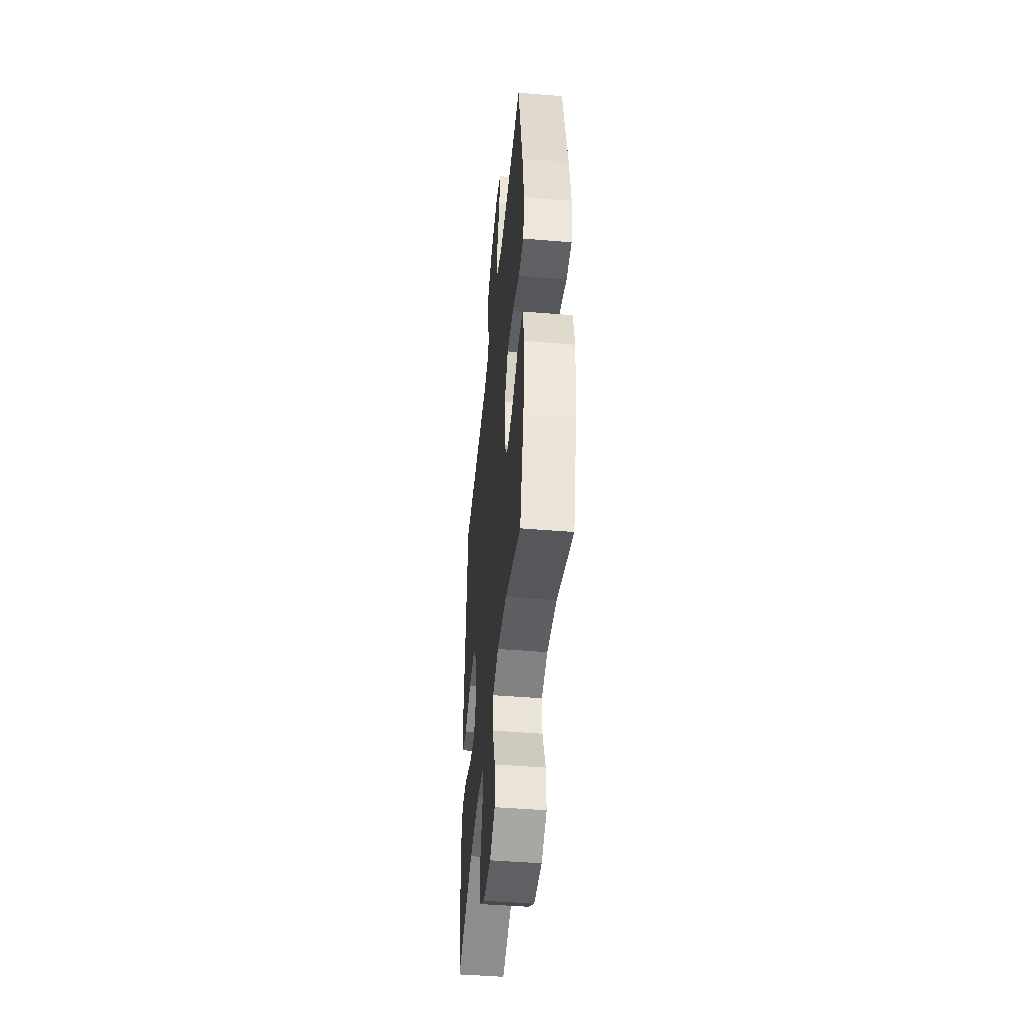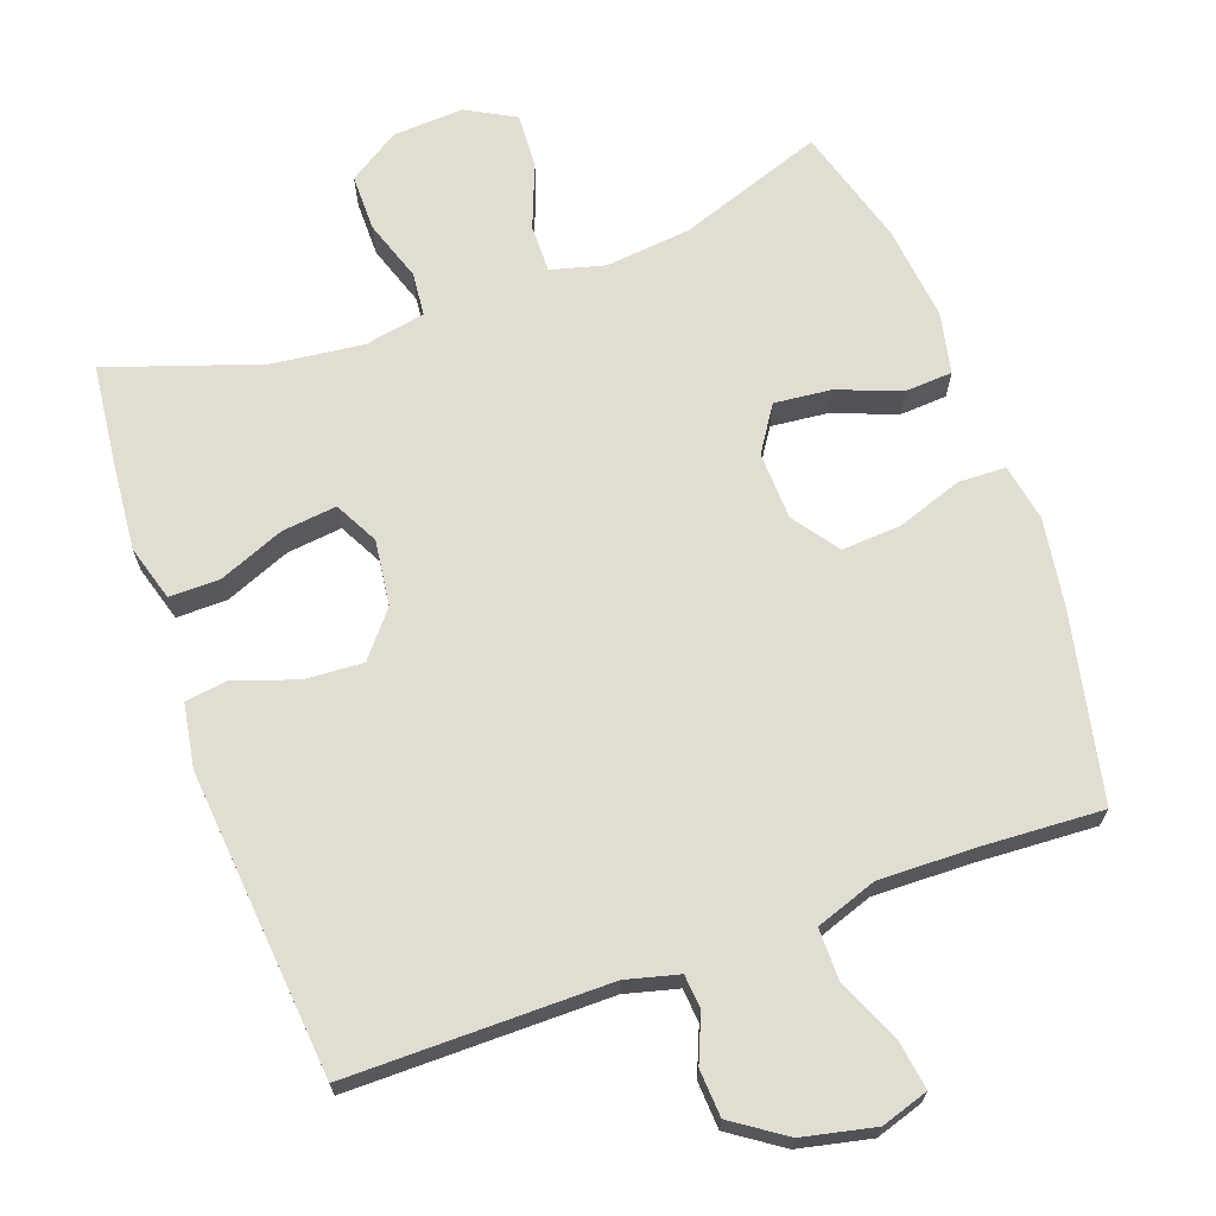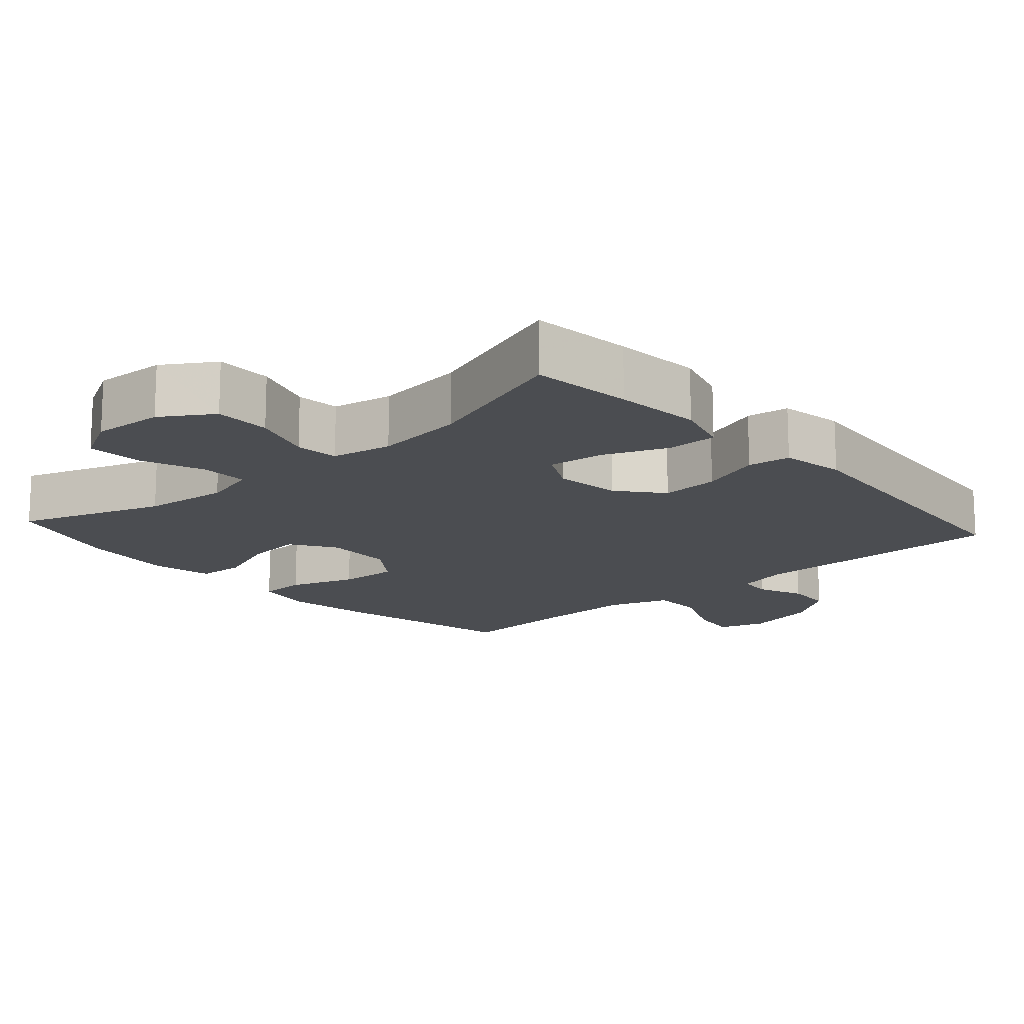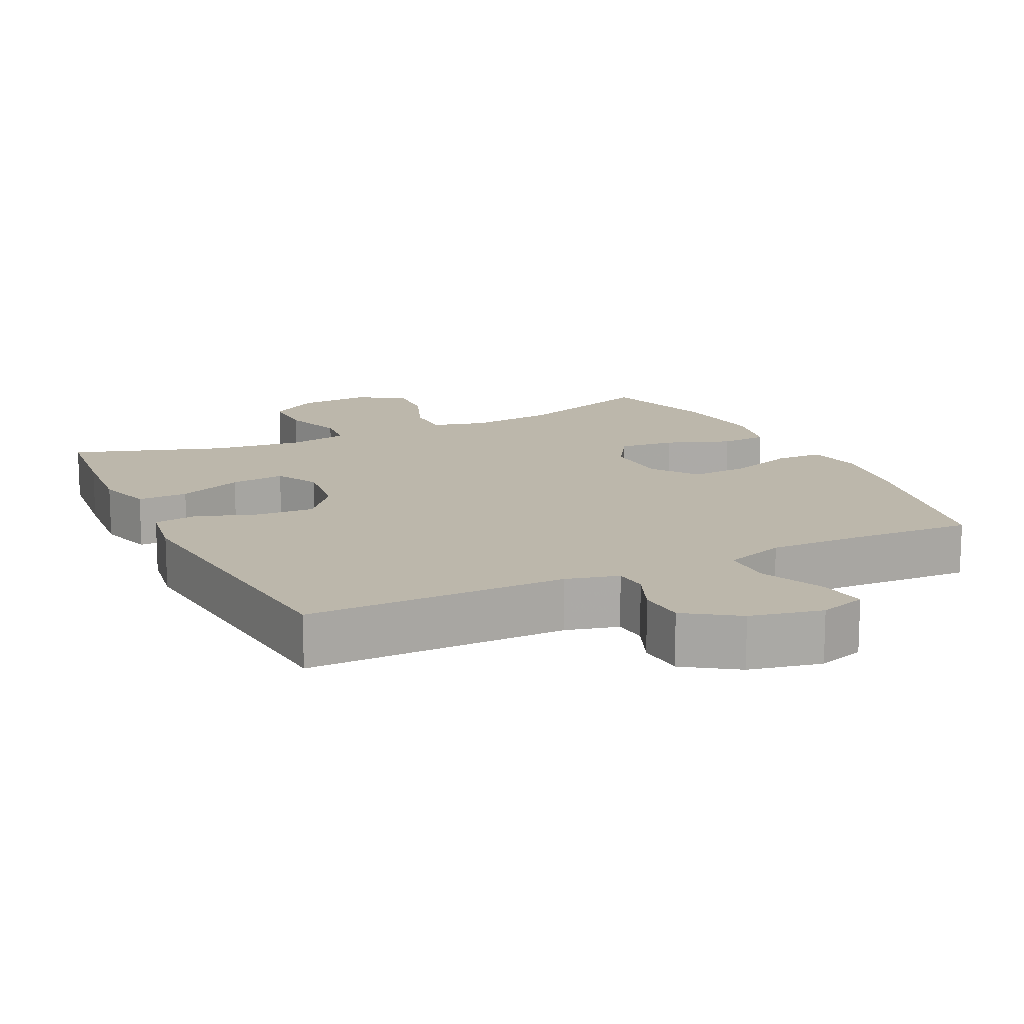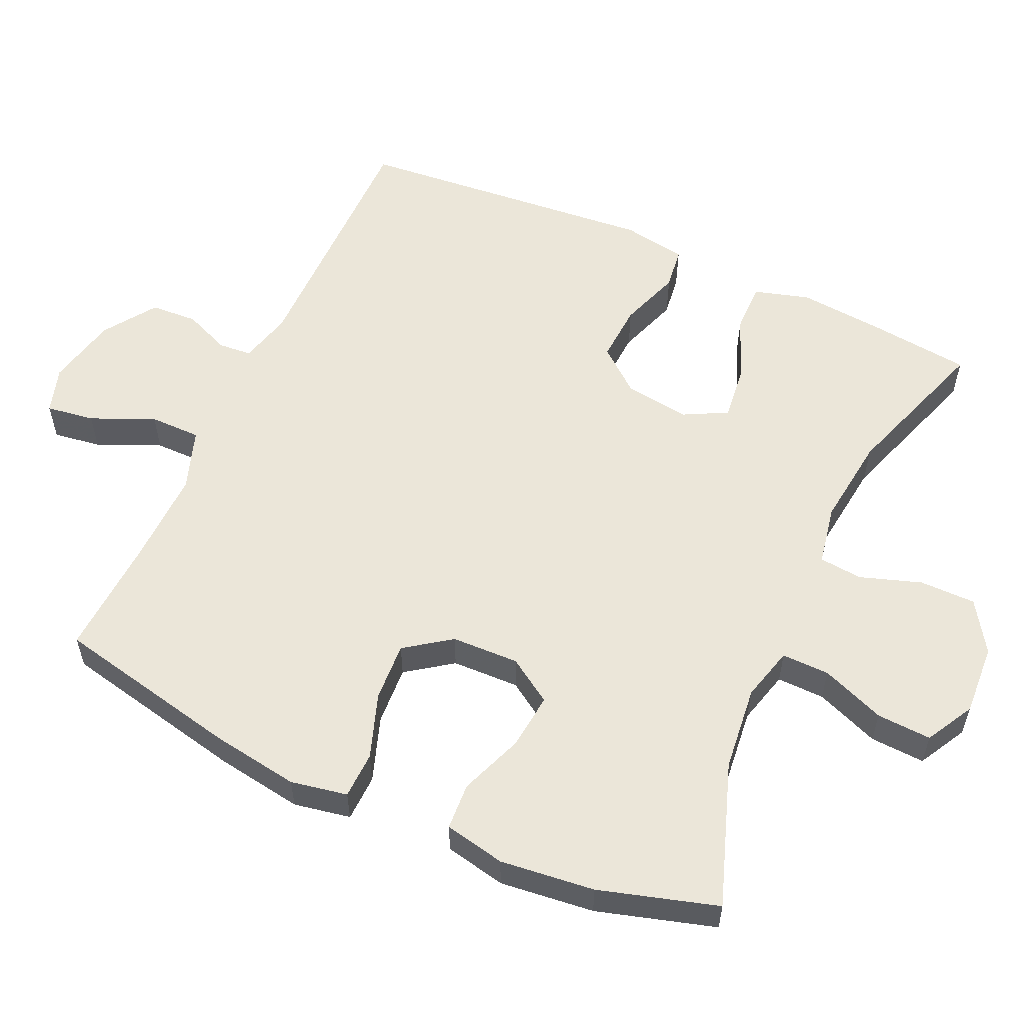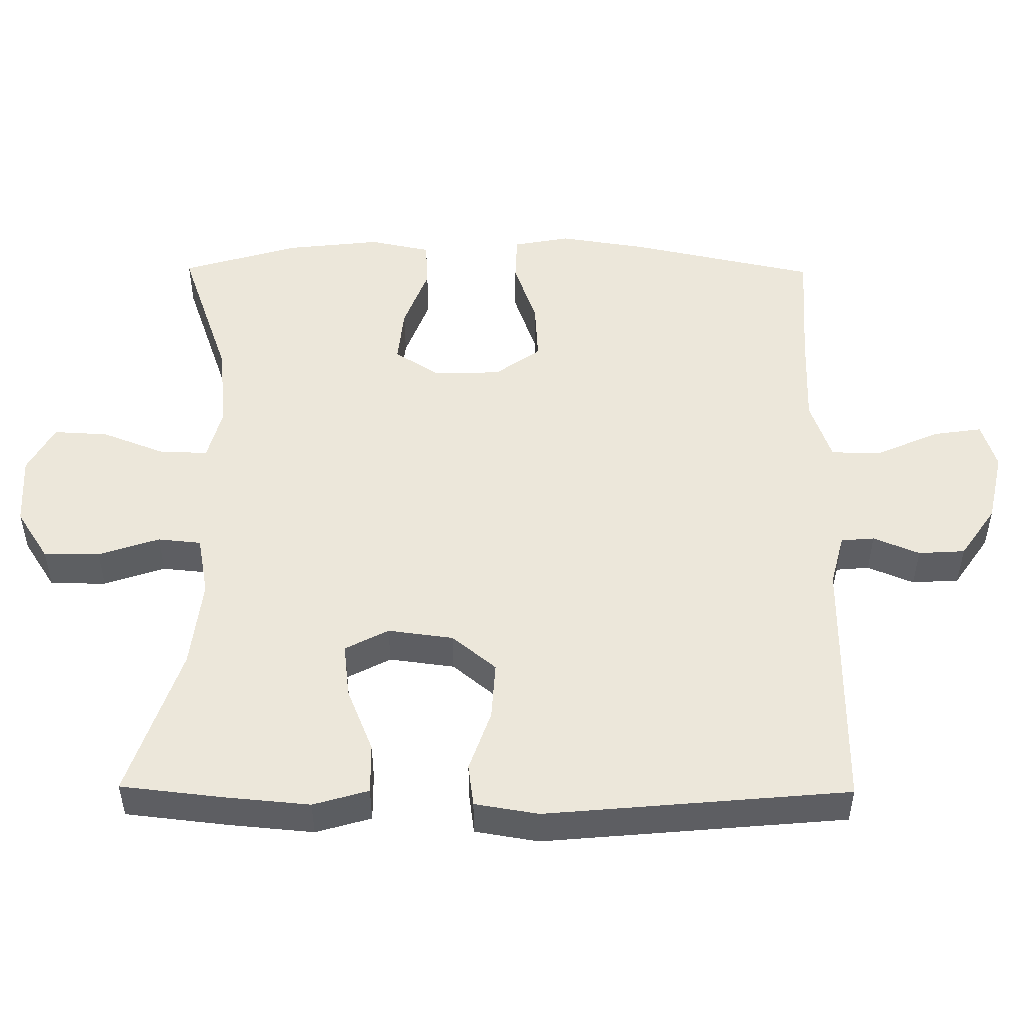
<metadata>
{"format":"obj","ext":"obj","renderer":"f3d","projection":"perspective","resolution":1024,"background":"white","views":[{"elev":-46.0,"azim":84.6,"up":"+Z"},{"elev":68.2,"azim":-19.8,"up":"+Y"},{"elev":-15.6,"azim":-138.2,"up":"+Y"},{"elev":14.4,"azim":-26.0,"up":"+Y"},{"elev":56.5,"azim":114.5,"up":"+Y"},{"elev":50.4,"azim":-89.5,"up":"+Y"}]}
</metadata>
<code>
v -0.5 0.07 -0.5
v -0.516 0.07 -0.358
v -0.527 0.07 -0.236
v -0.504 0.07 -0.158
v -0.433 0.07 -0.159
v -0.342 0.07 -0.196
v -0.265 0.07 -0.205
v -0.233 0.07 -0.144
v -0.245 0.07 -0.052
v -0.296 0.07 0.01
v -0.378 0.07 0.005
v -0.464 0.07 -0.025
v -0.524 0.07 -0.017
v -0.539 0.07 0.073
v -0.5 0.07 0.5
v -0.135 0.07 0.499
v -0.061 0.07 0.518
v -0.057 0.07 0.565
v -0.084 0.07 0.63
v -0.08 0.07 0.696
v -0.007 0.07 0.746
v 0.094 0.07 0.768
v 0.16 0.07 0.747
v 0.15 0.07 0.679
v 0.111 0.07 0.59
v 0.111 0.07 0.518
v 0.197 0.07 0.488
v 0.332 0.07 0.491
v 0.5 0.07 0.5
v 0.556 0.07 0.237
v 0.575 0.07 0.114
v 0.56 0.07 0.034
v 0.494 0.07 0.032
v 0.402 0.07 0.064
v 0.319 0.07 0.069
v 0.273 0.07 0.005
v 0.27 0.07 -0.09
v 0.311 0.07 -0.153
v 0.39 0.07 -0.145
v 0.48 0.07 -0.111
v 0.546 0.07 -0.115
v 0.564 0.07 -0.201
v 0.549 0.07 -0.334
v 0.5 0.07 -0.5
v 0.298 0.07 -0.429
v 0.178 0.07 -0.416
v 0.102 0.07 -0.436
v 0.103 0.07 -0.503
v 0.138 0.07 -0.593
v 0.142 0.07 -0.67
v 0.074 0.07 -0.707
v -0.026 0.07 -0.701
v -0.097 0.07 -0.655
v -0.097 0.07 -0.576
v -0.068 0.07 -0.49
v -0.074 0.07 -0.429
v -0.159 0.07 -0.413
v -0.286 0.07 -0.428
v -0.5 0 -0.5
v -0.516 0 -0.358
v -0.527 0 -0.236
v -0.504 0 -0.158
v -0.433 0 -0.159
v -0.342 0 -0.196
v -0.265 0 -0.205
v -0.233 0 -0.144
v -0.245 0 -0.052
v -0.296 0 0.01
v -0.378 0 0.005
v -0.464 0 -0.025
v -0.524 0 -0.017
v -0.539 0 0.073
v -0.5 0 0.5
v -0.135 0 0.499
v -0.061 0 0.518
v -0.057 0 0.565
v -0.084 0 0.63
v -0.08 0 0.696
v -0.007 0 0.746
v 0.094 0 0.768
v 0.16 0 0.747
v 0.15 0 0.679
v 0.111 0 0.59
v 0.111 0 0.518
v 0.197 0 0.488
v 0.332 0 0.491
v 0.5 0 0.5
v 0.556 0 0.237
v 0.575 0 0.114
v 0.56 0 0.034
v 0.494 0 0.032
v 0.402 0 0.064
v 0.319 0 0.069
v 0.273 0 0.005
v 0.27 0 -0.09
v 0.311 0 -0.153
v 0.39 0 -0.145
v 0.48 0 -0.111
v 0.546 0 -0.115
v 0.564 0 -0.201
v 0.549 0 -0.334
v 0.5 0 -0.5
v 0.298 0 -0.429
v 0.178 0 -0.416
v 0.102 0 -0.436
v 0.103 0 -0.503
v 0.138 0 -0.593
v 0.142 0 -0.67
v 0.074 0 -0.707
v -0.026 0 -0.701
v -0.097 0 -0.655
v -0.097 0 -0.576
v -0.068 0 -0.49
v -0.074 0 -0.429
v -0.159 0 -0.413
v -0.286 0 -0.428
f 52 53 54 55
f 52 55 56
f 51 52 56
f 48 49 50 51
f 47 48 51 56
f 46 47 56 57
f 42 43 44 45
f 42 45 46
f 39 40 41 42
f 38 39 42 46
f 37 38 46 57
f 31 32 33 34
f 31 34 35
f 28 29 30 31
f 27 28 31 35
f 26 27 35 36
f 22 23 24 25
f 22 25 26
f 21 22 26
f 18 19 20 21
f 17 18 21 26
f 16 17 26 36
f 11 12 13 14
f 10 11 14 15
f 9 10 15 16
f 3 4 5 6
f 3 6 7
f 58 1 2 3
f 58 3 7
f 57 58 7 8
f 16 36 37 57
f 8 9 16 57
f 113 112 111 110
f 114 113 110
f 114 110 109
f 109 108 107 106
f 114 109 106 105
f 115 114 105 104
f 103 102 101 100
f 104 103 100
f 100 99 98 97
f 104 100 97 96
f 115 104 96 95
f 92 91 90 89
f 93 92 89
f 89 88 87 86
f 93 89 86 85
f 94 93 85 84
f 83 82 81 80
f 84 83 80
f 84 80 79
f 79 78 77 76
f 84 79 76 75
f 94 84 75 74
f 72 71 70 69
f 73 72 69 68
f 74 73 68 67
f 64 63 62 61
f 65 64 61
f 61 60 59 116
f 65 61 116
f 66 65 116 115
f 115 95 94 74
f 115 74 67 66
f 1 59 60 2
f 2 60 61 3
f 3 61 62 4
f 4 62 63 5
f 5 63 64 6
f 6 64 65 7
f 7 65 66 8
f 8 66 67 9
f 9 67 68 10
f 10 68 69 11
f 11 69 70 12
f 12 70 71 13
f 13 71 72 14
f 14 72 73 15
f 15 73 74 16
f 16 74 75 17
f 17 75 76 18
f 18 76 77 19
f 19 77 78 20
f 20 78 79 21
f 21 79 80 22
f 22 80 81 23
f 23 81 82 24
f 24 82 83 25
f 25 83 84 26
f 26 84 85 27
f 27 85 86 28
f 28 86 87 29
f 29 87 88 30
f 30 88 89 31
f 31 89 90 32
f 32 90 91 33
f 33 91 92 34
f 34 92 93 35
f 35 93 94 36
f 36 94 95 37
f 37 95 96 38
f 38 96 97 39
f 39 97 98 40
f 40 98 99 41
f 41 99 100 42
f 42 100 101 43
f 43 101 102 44
f 44 102 103 45
f 45 103 104 46
f 46 104 105 47
f 47 105 106 48
f 48 106 107 49
f 49 107 108 50
f 50 108 109 51
f 51 109 110 52
f 52 110 111 53
f 53 111 112 54
f 54 112 113 55
f 55 113 114 56
f 56 114 115 57
f 57 115 116 58
f 58 116 59 1

</code>
